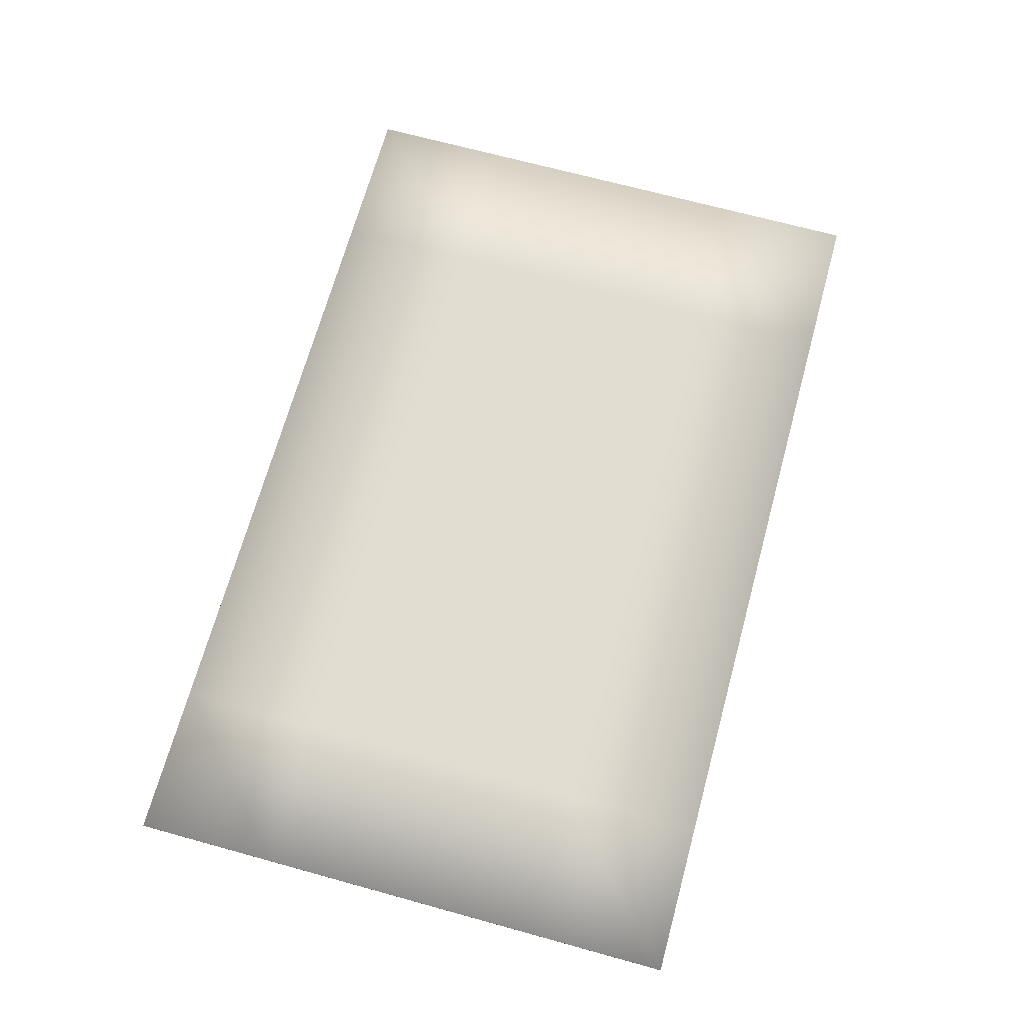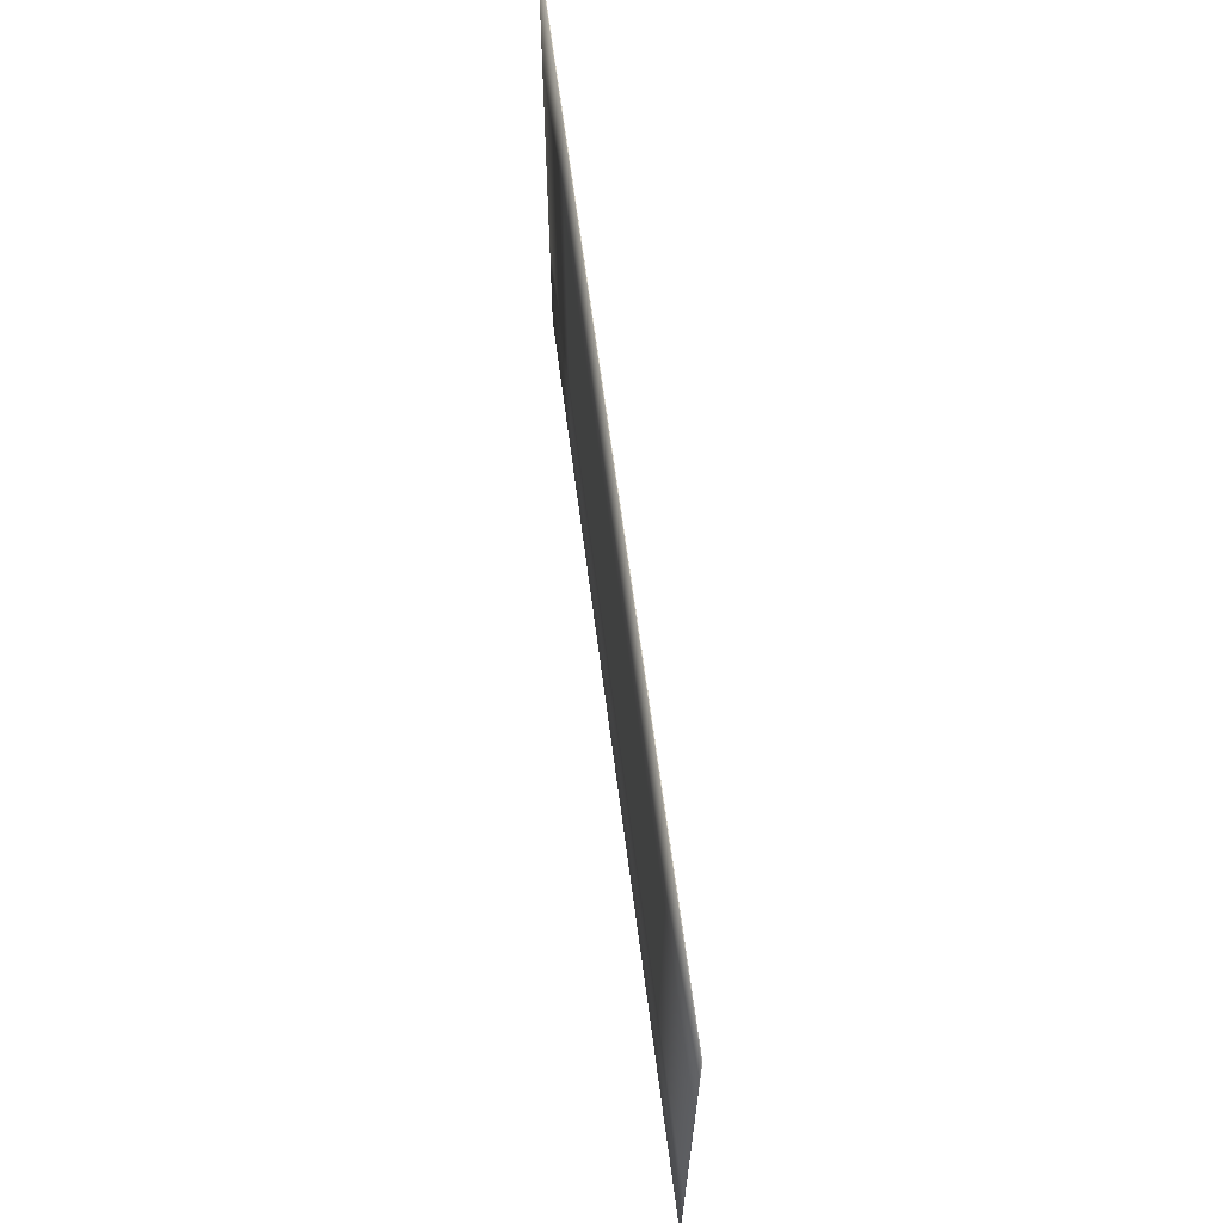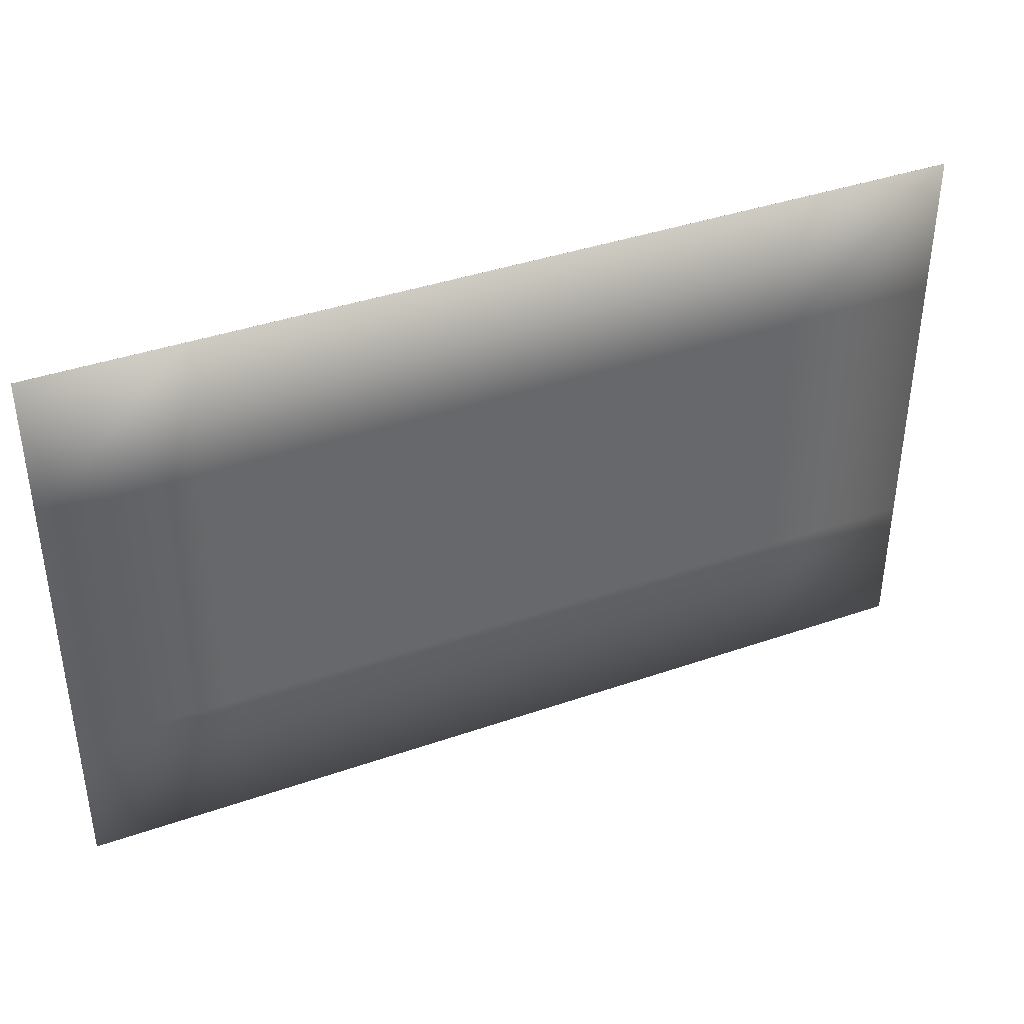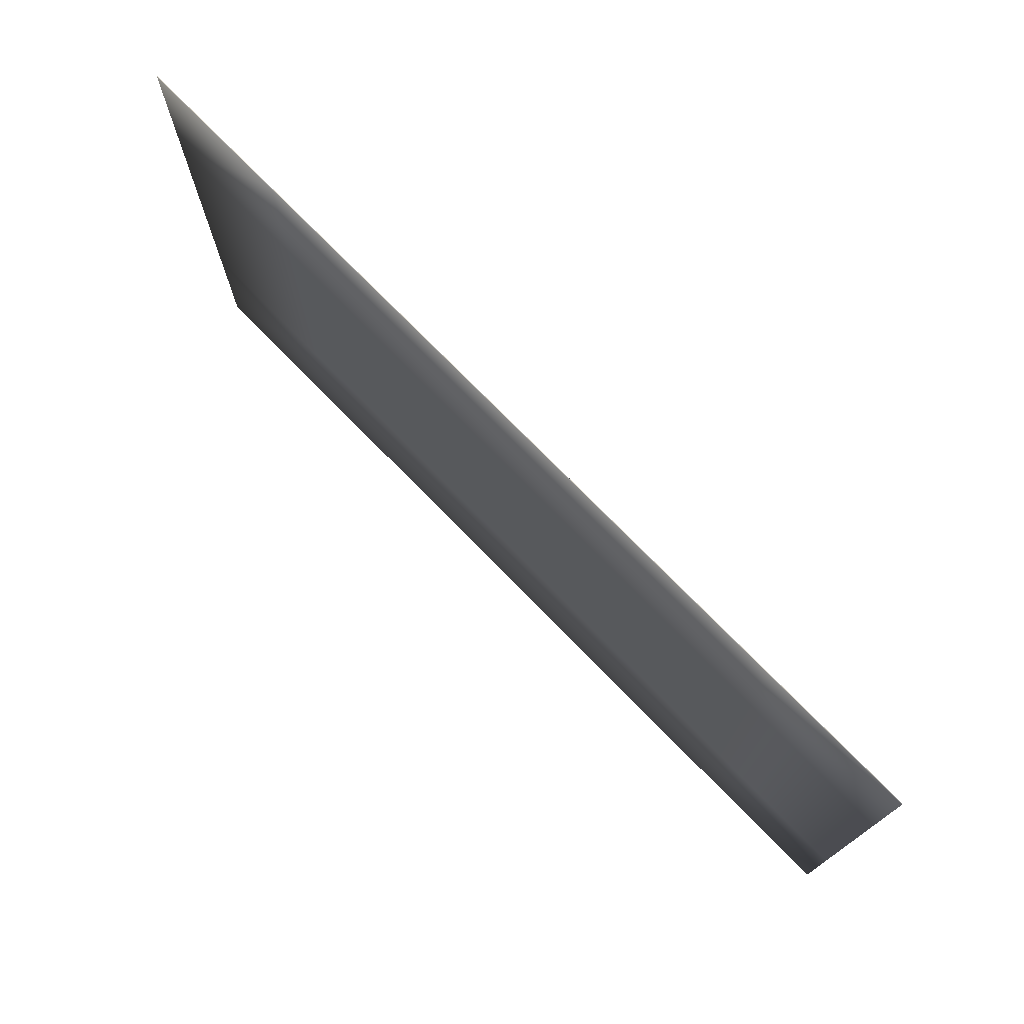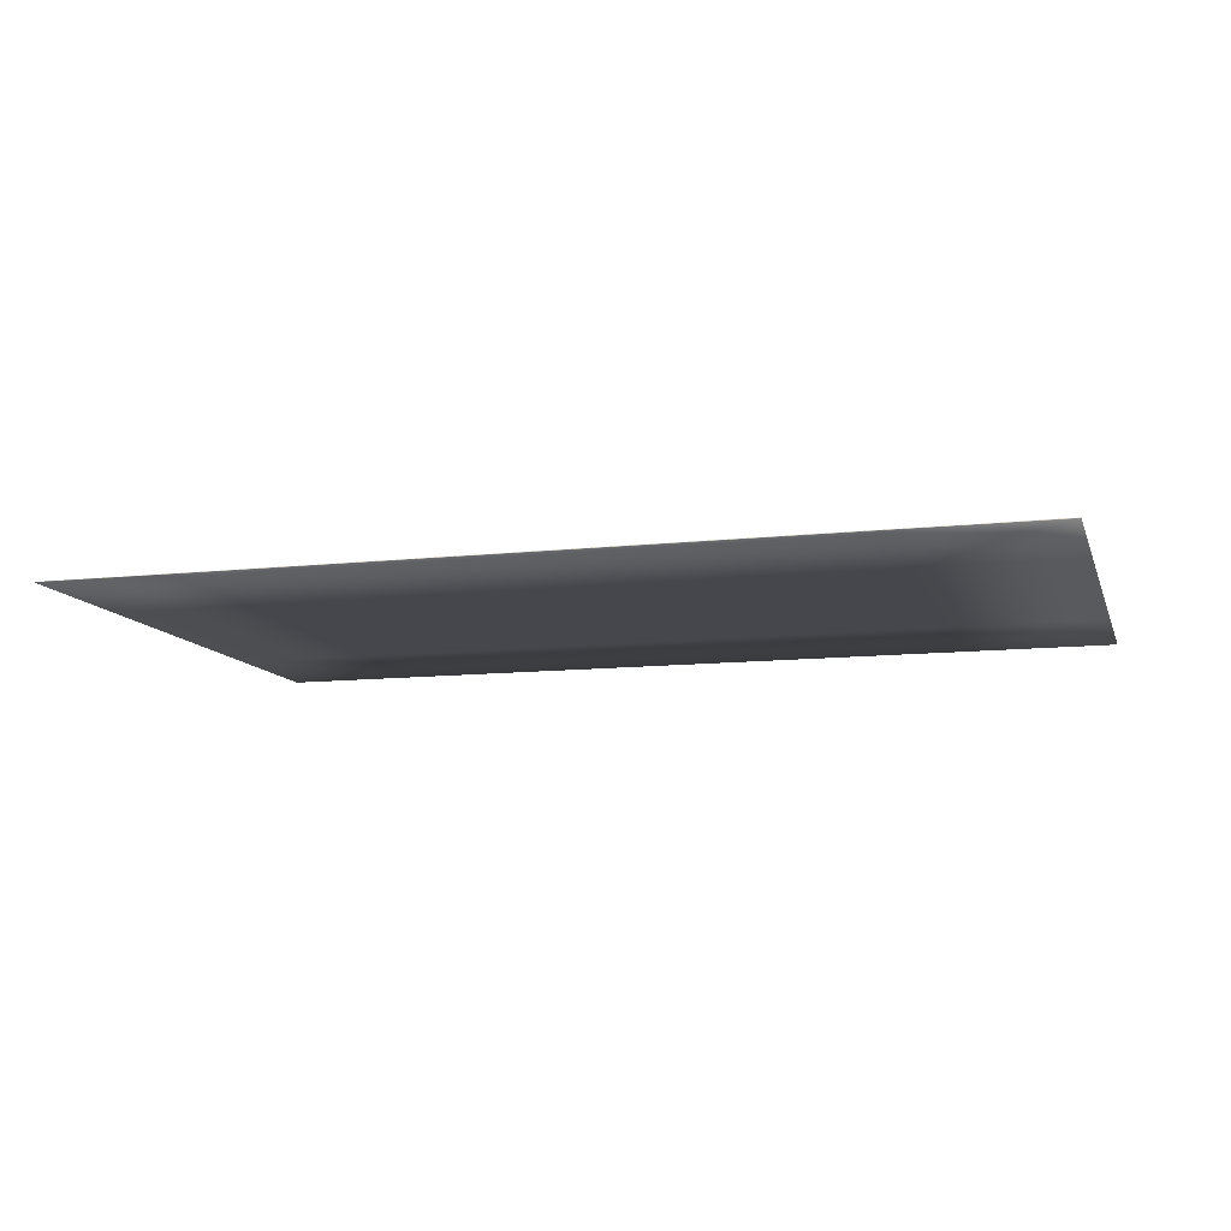
<metadata>
{"format":"obj","ext":"obj","renderer":"f3d","projection":"perspective","resolution":1024,"background":"white","views":[{"elev":68.7,"azim":105.4,"up":"+Y"},{"elev":65.5,"azim":-97.4,"up":"+Z"},{"elev":39.4,"azim":-23.4,"up":"+Z"},{"elev":74.6,"azim":-134.3,"up":"+Z"},{"elev":-11.0,"azim":15.5,"up":"+Y"}]}
</metadata>
<code>
v 0.2533 -0.2201 0.2725
v 0.2533 -0.2199 0.2725
v 0.2533 -0.2201 0.1675
v 0.2533 -0.2199 0.1675
v 0.08666 -0.2201 0.2725
v 0.08666 -0.2199 0.2725
v 0.08666 -0.2201 0.1675
v 0.08666 -0.2199 0.1675
v 0.1978 -0.2199 0.2725
v 0.1422 -0.2199 0.2725
v 0.1978 -0.2201 0.1675
v 0.1422 -0.2201 0.1675
v 0.1422 -0.2199 0.1675
v 0.1978 -0.2199 0.1675
v 0.1422 -0.2201 0.2725
v 0.1978 -0.2201 0.2725
v 0.08666 -0.2199 0.22
v 0.2533 -0.2201 0.22
v 0.08666 -0.2201 0.22
v 0.2533 -0.2199 0.22
v 0.1422 -0.2199 0.22
v 0.1978 -0.2199 0.22
v 0.1978 -0.2201 0.22
v 0.1422 -0.2201 0.22
v 0.2256 -0.2199 0.1675
v 0.2256 -0.2201 0.2725
v 0.2256 -0.2199 0.2725
v 0.2256 -0.2201 0.1675
v 0.2256 -0.2201 0.22
v 0.2256 -0.2199 0.22
v 0.17 -0.2199 0.2725
v 0.17 -0.2201 0.1675
v 0.17 -0.2199 0.1675
v 0.17 -0.2201 0.2725
v 0.17 -0.2201 0.22
v 0.17 -0.2199 0.22
v 0.1144 -0.2199 0.2725
v 0.1144 -0.2201 0.1675
v 0.1144 -0.2199 0.1675
v 0.1144 -0.2201 0.2725
v 0.1144 -0.2199 0.22
v 0.1144 -0.2201 0.22
v 0.08666 -0.2201 0.2462
v 0.2533 -0.2199 0.2462
v 0.08666 -0.2199 0.2462
v 0.2533 -0.2201 0.2462
v 0.1422 -0.2199 0.2462
v 0.1978 -0.2199 0.2462
v 0.1978 -0.2201 0.2462
v 0.1422 -0.2201 0.2462
v 0.2256 -0.2199 0.2462
v 0.2256 -0.2201 0.2462
v 0.17 -0.2199 0.2462
v 0.17 -0.2201 0.2462
v 0.1144 -0.2201 0.2462
v 0.1144 -0.2199 0.2462
v 0.08666 -0.2199 0.1938
v 0.2533 -0.2201 0.1938
v 0.1422 -0.2199 0.1938
v 0.1978 -0.2199 0.1938
v 0.1978 -0.2201 0.1938
v 0.1422 -0.2201 0.1938
v 0.08666 -0.2201 0.1938
v 0.2533 -0.2199 0.1938
v 0.2256 -0.2201 0.1938
v 0.2256 -0.2199 0.1938
v 0.17 -0.2201 0.1938
v 0.17 -0.2199 0.1938
v 0.1144 -0.2199 0.1938
v 0.1144 -0.2201 0.1938
f 70 63 7
f 39 38 7
f 45 43 5
f 66 64 4
f 64 58 3
f 27 26 1
f 37 40 15
f 31 34 16
f 69 59 13
f 68 60 14
f 25 28 11
f 33 32 12
f 65 61 11
f 67 62 12
f 54 50 24
f 52 49 23
f 53 48 22
f 56 47 21
f 44 46 18
f 51 44 20
f 57 63 19
f 55 43 19
f 48 51 30
f 46 52 29
f 58 65 28
f 4 3 28
f 9 16 26
f 60 66 25
f 47 53 36
f 49 54 35
f 61 67 32
f 14 11 32
f 59 68 33
f 10 15 34
f 50 55 42
f 45 56 41
f 57 69 39
f 6 5 40
f 13 12 38
f 62 70 38
f 6 37 56
f 15 40 55
f 16 34 54
f 10 31 53
f 1 26 52
f 9 27 51
f 40 5 43
f 27 2 44
f 2 1 46
f 37 10 47
f 31 9 48
f 26 16 49
f 34 15 50
f 17 19 43
f 24 42 70
f 17 41 69
f 21 36 68
f 23 35 67
f 22 30 66
f 18 29 65
f 8 7 63
f 35 24 62
f 29 23 61
f 36 22 60
f 41 21 59
f 20 18 58
f 30 20 64
f 42 19 63
f 7 38 70
f 7 8 39
f 5 6 45
f 4 25 66
f 3 4 64
f 1 2 27
f 15 10 37
f 16 9 31
f 13 39 69
f 14 33 68
f 11 14 25
f 12 13 33
f 11 28 65
f 12 32 67
f 24 35 54
f 23 29 52
f 22 36 53
f 21 41 56
f 18 20 44
f 20 30 51
f 19 17 57
f 19 42 55
f 30 22 48
f 29 18 46
f 28 3 58
f 28 25 4
f 26 27 9
f 25 14 60
f 36 21 47
f 35 23 49
f 32 11 61
f 32 33 14
f 33 13 59
f 34 31 10
f 42 24 50
f 41 17 45
f 39 8 57
f 40 37 6
f 38 39 13
f 38 12 62
f 56 45 6
f 55 50 15
f 54 49 16
f 53 47 10
f 52 46 1
f 51 48 9
f 43 55 40
f 44 51 27
f 46 44 2
f 47 56 37
f 48 53 31
f 49 52 26
f 50 54 34
f 43 45 17
f 70 62 24
f 69 57 17
f 68 59 21
f 67 61 23
f 66 60 22
f 65 58 18
f 63 57 8
f 62 67 35
f 61 65 29
f 60 68 36
f 59 69 41
f 58 64 20
f 64 66 30
f 63 70 42

</code>
